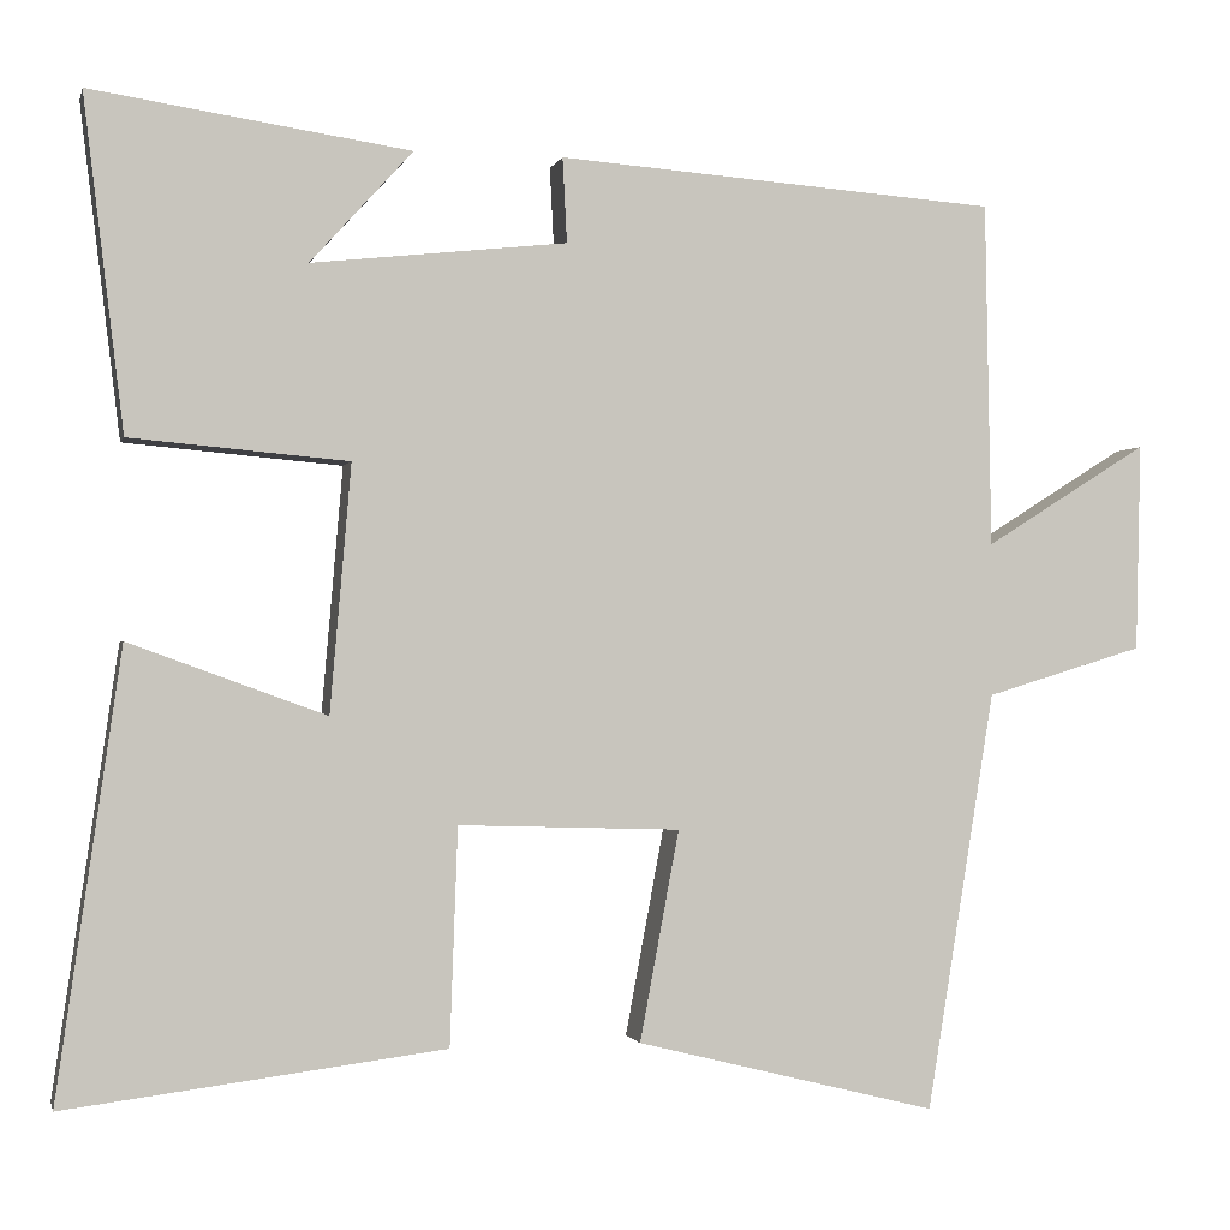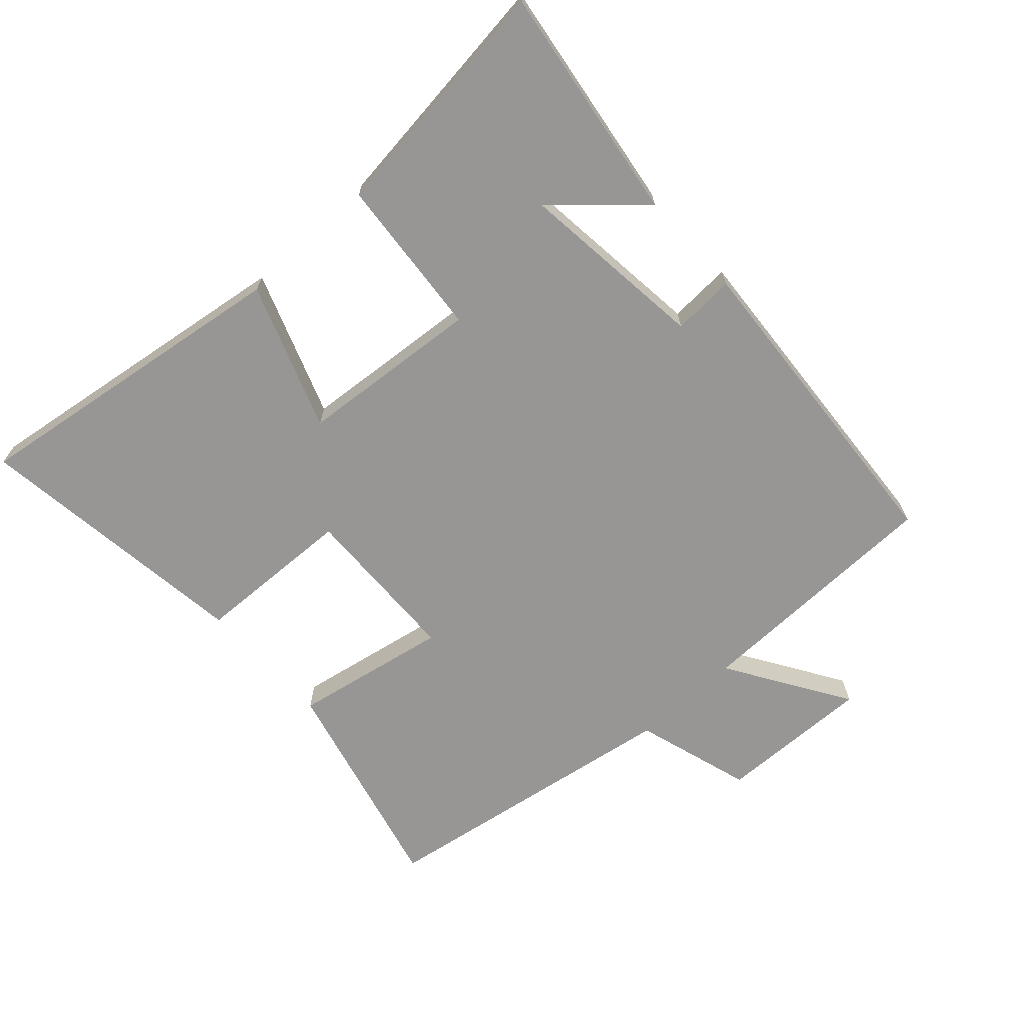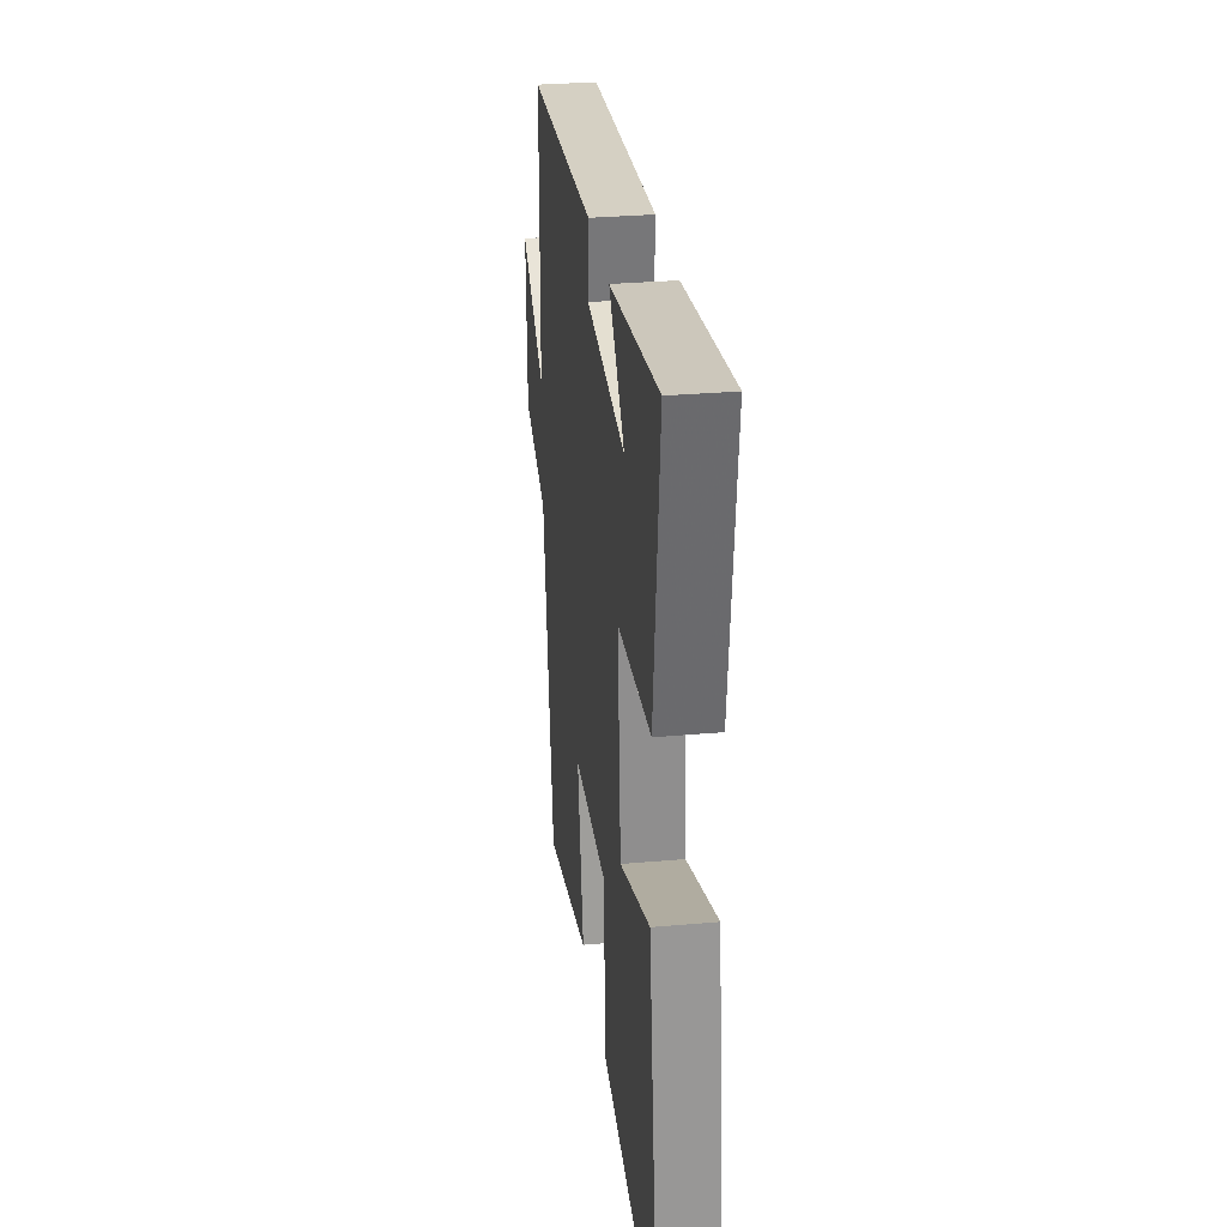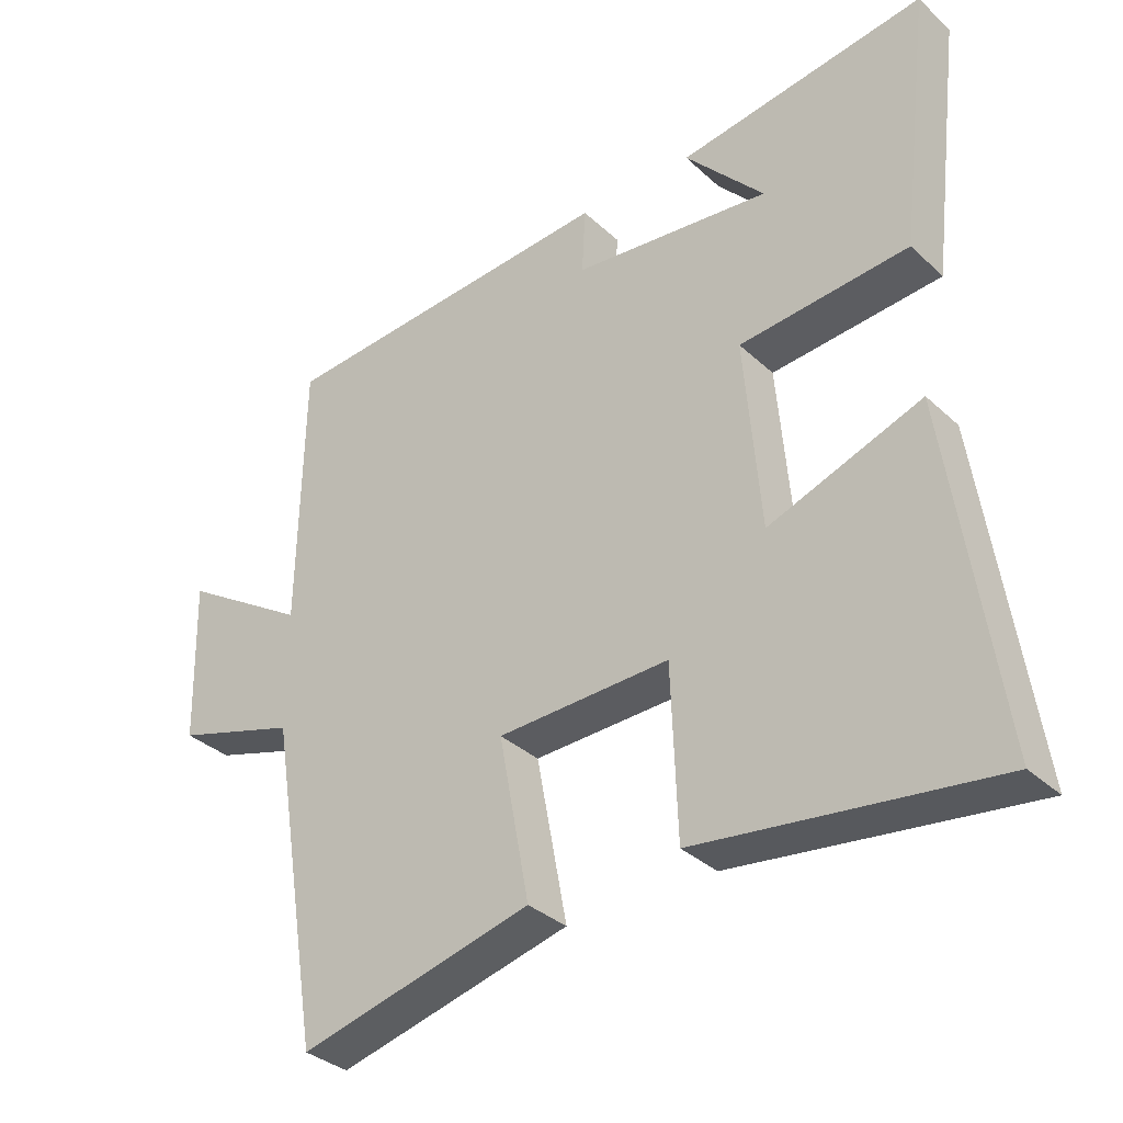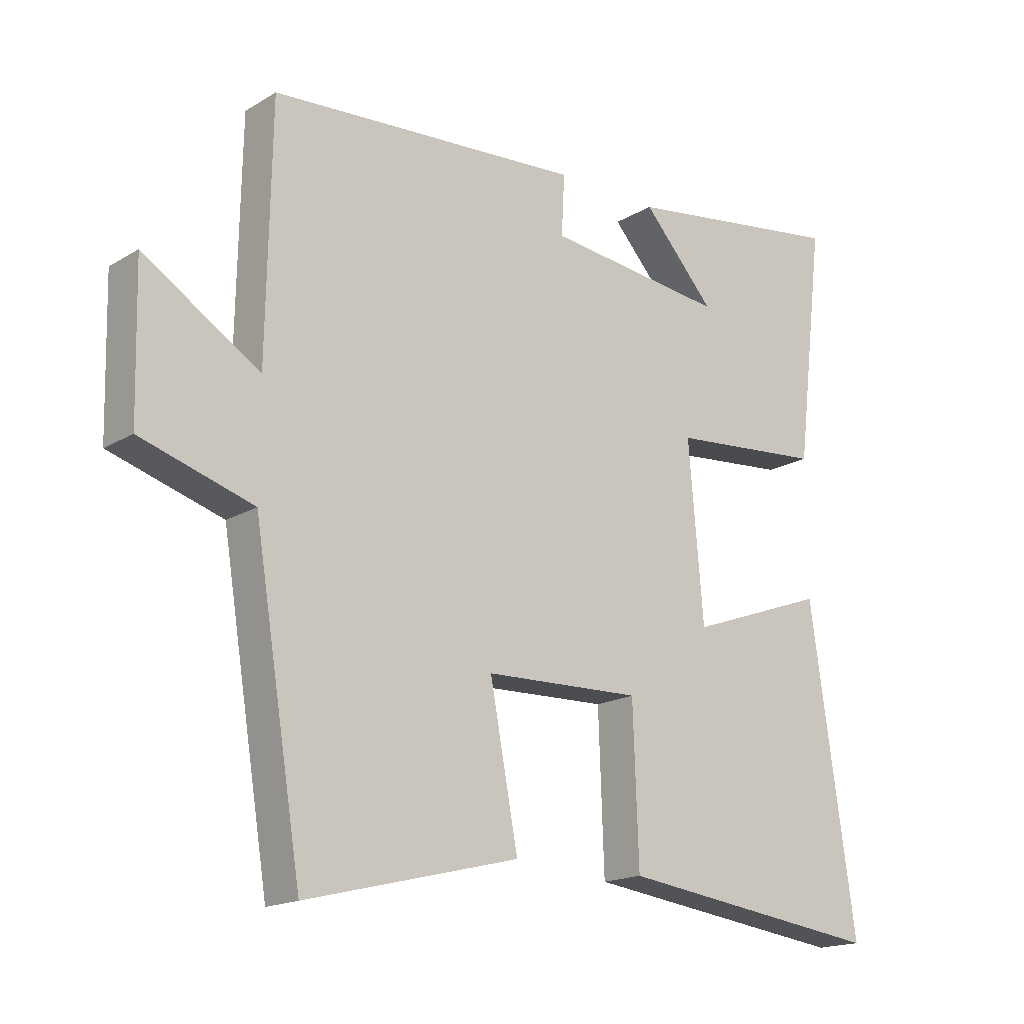
<metadata>
{"format":"obj","ext":"obj","renderer":"f3d","projection":"perspective","resolution":1024,"background":"white","views":[{"elev":-1.2,"azim":-13.2,"up":"+Z"},{"elev":-67.9,"azim":-47.6,"up":"+Y"},{"elev":30.3,"azim":-97.3,"up":"+Z"},{"elev":-34.1,"azim":-140.8,"up":"+Z"},{"elev":-17.4,"azim":139.6,"up":"+Z"}]}
</metadata>
<code>
v 0.493 0.07 0.463
v 0.5 0.07 0.068
v 0.687 0.07 0.185
v 0.681 0.07 -0.053
v 0.5 0.07 -0.108
v 0.422 0.07 -0.586
v 0.078 0.07 -0.5
v 0.123 0.07 -0.26
v -0.131 0.07 -0.252
v -0.14 0.07 -0.5
v -0.573 0.07 -0.555
v -0.5 0.07 -0.048
v -0.275 0.07 -0.13
v -0.251 0.07 0.152
v -0.5 0.07 0.174
v -0.546 0.07 0.554
v -0.182 0.07 0.5
v -0.299 0.07 0.371
v -0.007 0.07 0.403
v -0.012 0.07 0.5
v 0.493 0 0.463
v 0.5 0 0.068
v 0.687 0 0.185
v 0.681 0 -0.053
v 0.5 0 -0.108
v 0.422 0 -0.586
v 0.078 0 -0.5
v 0.123 0 -0.26
v -0.131 0 -0.252
v -0.14 0 -0.5
v -0.573 0 -0.555
v -0.5 0 -0.048
v -0.275 0 -0.13
v -0.251 0 0.152
v -0.5 0 0.174
v -0.546 0 0.554
v -0.182 0 0.5
v -0.299 0 0.371
v -0.007 0 0.403
v -0.012 0 0.5
f 19 20 1 2
f 18 19 2
f 15 16 17 18
f 14 15 18
f 14 18 2
f 13 14 2
f 10 11 12 13
f 9 10 13
f 8 9 13 2
f 5 6 7 8
f 5 8 2 3
f 3 4 5
f 22 21 40 39
f 22 39 38
f 38 37 36 35
f 38 35 34
f 22 38 34
f 22 34 33
f 33 32 31 30
f 33 30 29
f 22 33 29 28
f 28 27 26 25
f 23 22 28 25
f 25 24 23
f 1 21 22 2
f 2 22 23 3
f 3 23 24 4
f 4 24 25 5
f 5 25 26 6
f 6 26 27 7
f 7 27 28 8
f 8 28 29 9
f 9 29 30 10
f 10 30 31 11
f 11 31 32 12
f 12 32 33 13
f 13 33 34 14
f 14 34 35 15
f 15 35 36 16
f 16 36 37 17
f 17 37 38 18
f 18 38 39 19
f 19 39 40 20
f 20 40 21 1

</code>
